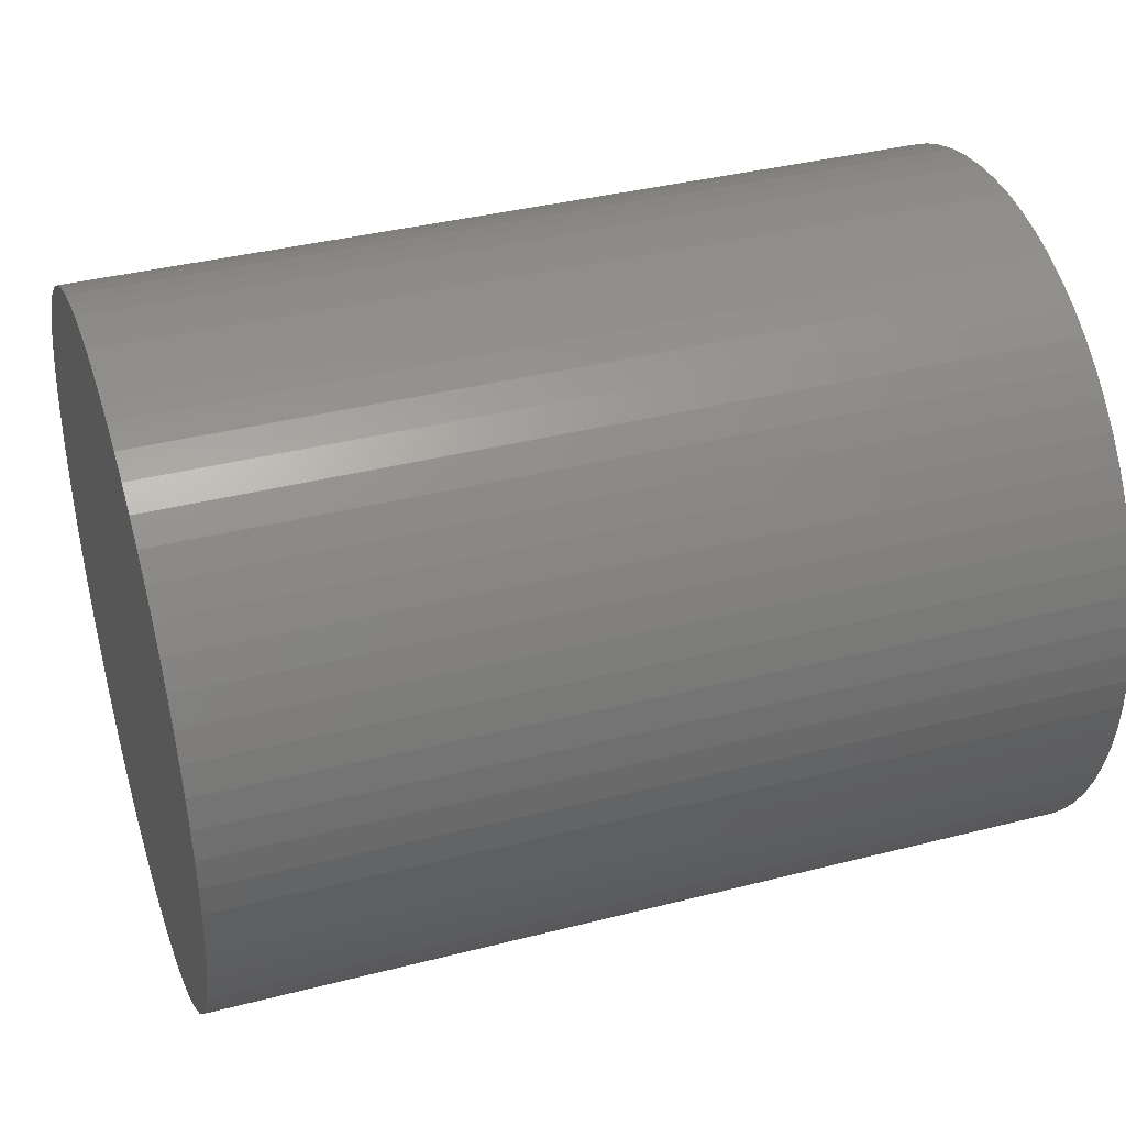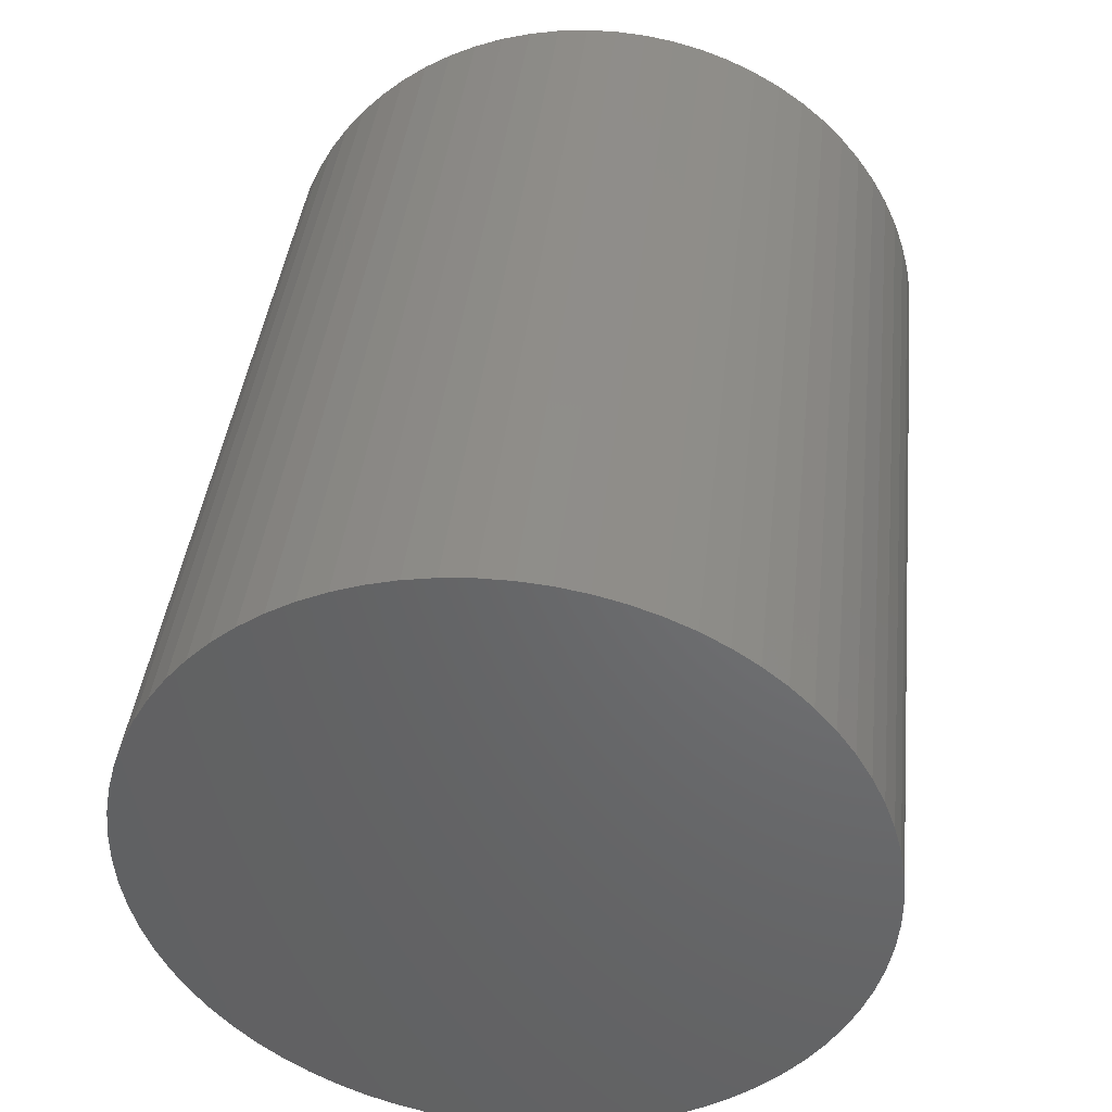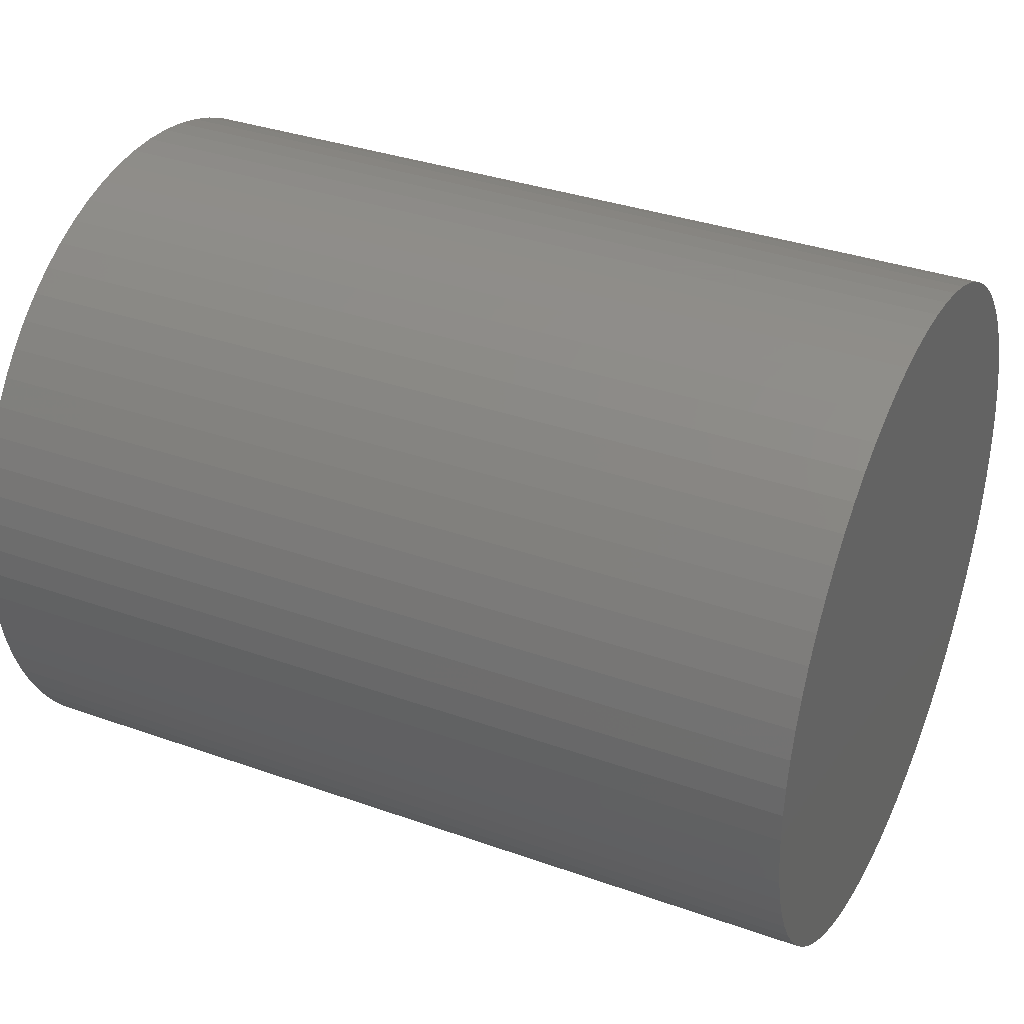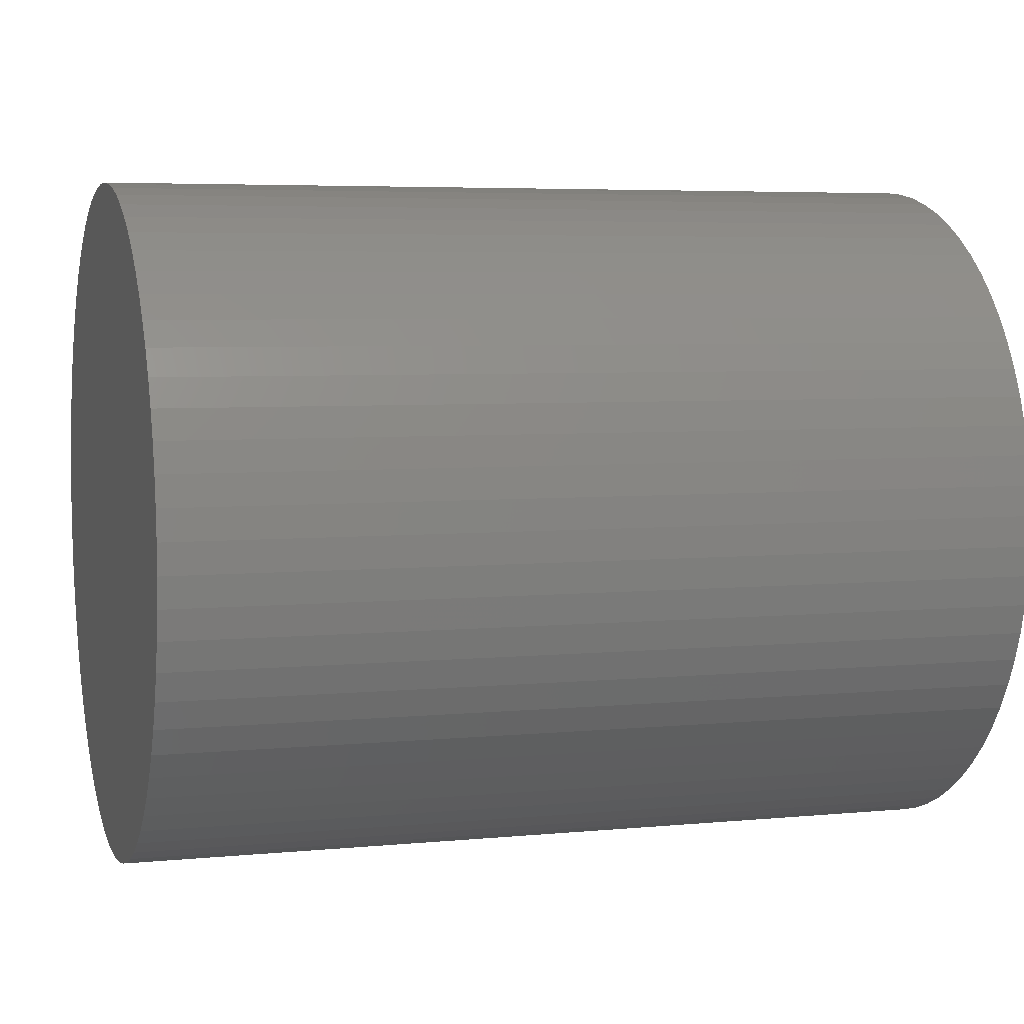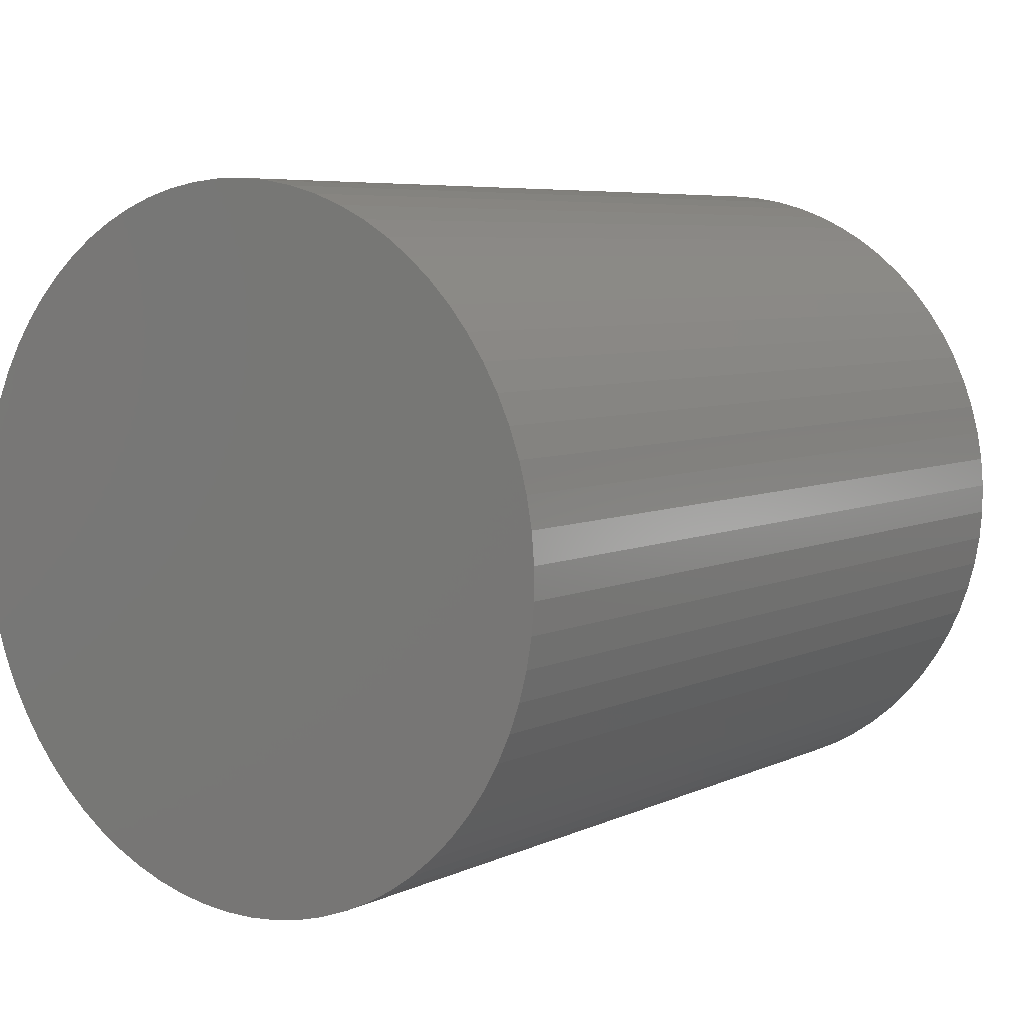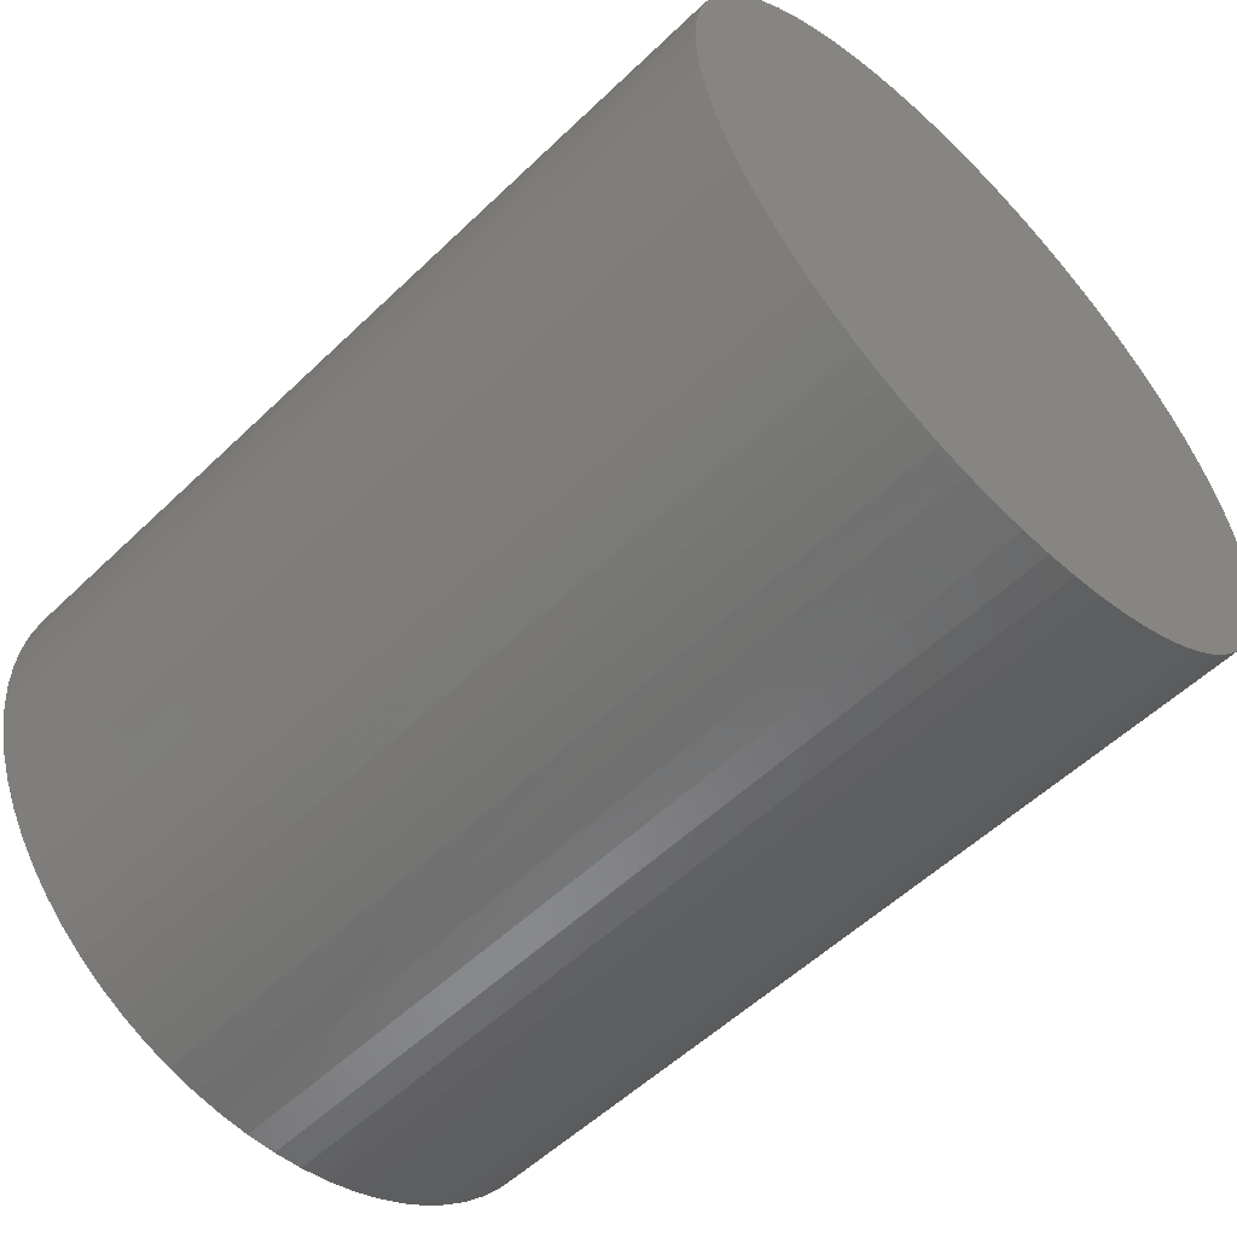
<metadata>
{"format":"stl","ext":"stl","renderer":"f3d","projection":"perspective","resolution":1024,"background":"white","views":[{"elev":38.0,"azim":-18.0,"up":"+Z"},{"elev":40.7,"azim":96.3,"up":"+Z"},{"elev":35.2,"azim":25.2,"up":"+Z"},{"elev":5.3,"azim":163.2,"up":"+Z"},{"elev":6.3,"azim":-53.3,"up":"+Z"},{"elev":-55.4,"azim":45.1,"up":"+Y"}]}
</metadata>
<code>
# stl→obj: 144 verts, 284 faces
v -0.5 0.01745 -0.3996
v 0.5 0.05221 -0.3966
v 0.5 0.01745 -0.3996
v -0.5 0.05221 -0.3966
v 0.5 0.08658 -0.3905
v -0.5 0.08658 -0.3905
v 0.5 0.1203 -0.3815
v -0.5 0.1203 -0.3815
v 0.5 0.1531 -0.3696
v -0.5 0.1531 -0.3696
v 0.5 0.1847 -0.3548
v -0.5 0.1847 -0.3548
v 0.5 0.2149 -0.3374
v -0.5 0.2149 -0.3374
v 0.5 0.2435 -0.3173
v -0.5 0.2435 -0.3173
v 0.5 0.2702 -0.2949
v -0.5 0.2702 -0.2949
v -0.5 0.2949 -0.2702
v 0.5 0.2949 -0.2702
v -0.5 0.3173 -0.2435
v 0.5 0.3173 -0.2435
v -0.5 0.3374 -0.2149
v 0.5 0.3374 -0.2149
v -0.5 0.3548 -0.1847
v 0.5 0.3548 -0.1847
v -0.5 0.3696 -0.1531
v 0.5 0.3696 -0.1531
v -0.5 0.3815 -0.1203
v 0.5 0.3815 -0.1203
v -0.5 0.3905 -0.08658
v 0.5 0.3905 -0.08658
v -0.5 0.3966 -0.05221
v 0.5 0.3966 -0.05221
v -0.5 0.3996 -0.01745
v 0.5 0.3996 -0.01745
v -0.5 0.3996 0.01745
v 0.5 0.3996 0.01745
v -0.5 0.3966 0.05221
v 0.5 0.3966 0.05221
v -0.5 0.3905 0.08658
v 0.5 0.3905 0.08658
v -0.5 0.3815 0.1203
v 0.5 0.3815 0.1203
v -0.5 0.3696 0.1531
v 0.5 0.3696 0.1531
v -0.5 0.3548 0.1847
v 0.5 0.3548 0.1847
v -0.5 0.3374 0.2149
v 0.5 0.3374 0.2149
v -0.5 0.3173 0.2435
v 0.5 0.3173 0.2435
v -0.5 0.2949 0.2702
v 0.5 0.2949 0.2702
v -0.5 0.2702 0.2949
v 0.5 0.2702 0.2949
v 0.5 0.2435 0.3173
v -0.5 0.2435 0.3173
v 0.5 0.2149 0.3374
v -0.5 0.2149 0.3374
v 0.5 0.1847 0.3548
v -0.5 0.1847 0.3548
v 0.5 0.1531 0.3696
v -0.5 0.1531 0.3696
v 0.5 0.1203 0.3815
v -0.5 0.1203 0.3815
v 0.5 0.08658 0.3905
v -0.5 0.08658 0.3905
v 0.5 0.05221 0.3966
v -0.5 0.05221 0.3966
v 0.5 0.01745 0.3996
v -0.5 0.01745 0.3996
v 0.5 -0.01745 0.3996
v -0.5 -0.01745 0.3996
v 0.5 -0.05221 0.3966
v -0.5 -0.05221 0.3966
v 0.5 -0.08658 0.3905
v -0.5 -0.08658 0.3905
v 0.5 -0.1203 0.3815
v -0.5 -0.1203 0.3815
v 0.5 -0.1531 0.3696
v -0.5 -0.1531 0.3696
v 0.5 -0.1847 0.3548
v -0.5 -0.1847 0.3548
v 0.5 -0.2149 0.3374
v -0.5 -0.2149 0.3374
v 0.5 -0.2435 0.3173
v -0.5 -0.2435 0.3173
v 0.5 -0.2702 0.2949
v -0.5 -0.2702 0.2949
v -0.5 -0.2949 0.2702
v 0.5 -0.2949 0.2702
v -0.5 -0.3173 0.2435
v 0.5 -0.3173 0.2435
v -0.5 -0.3374 0.2149
v 0.5 -0.3374 0.2149
v -0.5 -0.3548 0.1847
v 0.5 -0.3548 0.1847
v -0.5 -0.3696 0.1531
v 0.5 -0.3696 0.1531
v -0.5 -0.3815 0.1203
v 0.5 -0.3815 0.1203
v -0.5 -0.3905 0.08658
v 0.5 -0.3905 0.08658
v -0.5 -0.3966 0.05221
v 0.5 -0.3966 0.05221
v -0.5 -0.3996 0.01745
v 0.5 -0.3996 0.01745
v -0.5 -0.3996 -0.01745
v 0.5 -0.3996 -0.01745
v -0.5 -0.3966 -0.05221
v 0.5 -0.3966 -0.05221
v -0.5 -0.3905 -0.08658
v 0.5 -0.3905 -0.08658
v -0.5 -0.3815 -0.1203
v 0.5 -0.3815 -0.1203
v -0.5 -0.3696 -0.1531
v 0.5 -0.3696 -0.1531
v -0.5 -0.3548 -0.1847
v 0.5 -0.3548 -0.1847
v -0.5 -0.3374 -0.2149
v 0.5 -0.3374 -0.2149
v -0.5 -0.3173 -0.2435
v 0.5 -0.3173 -0.2435
v -0.5 -0.2949 -0.2702
v 0.5 -0.2949 -0.2702
v -0.5 -0.2702 -0.2949
v 0.5 -0.2702 -0.2949
v 0.5 -0.2435 -0.3173
v -0.5 -0.2435 -0.3173
v 0.5 -0.2149 -0.3374
v -0.5 -0.2149 -0.3374
v 0.5 -0.1847 -0.3548
v -0.5 -0.1847 -0.3548
v 0.5 -0.1531 -0.3696
v -0.5 -0.1531 -0.3696
v 0.5 -0.1203 -0.3815
v -0.5 -0.1203 -0.3815
v 0.5 -0.08658 -0.3905
v -0.5 -0.08658 -0.3905
v 0.5 -0.05221 -0.3966
v -0.5 -0.05221 -0.3966
v 0.5 -0.01745 -0.3996
v -0.5 -0.01745 -0.3996
f 1 2 3
f 2 1 4
f 4 5 2
f 5 4 6
f 6 7 5
f 7 6 8
f 8 9 7
f 9 8 10
f 10 11 9
f 11 10 12
f 12 13 11
f 13 12 14
f 14 15 13
f 15 14 16
f 16 17 15
f 17 16 18
f 17 19 20
f 19 17 18
f 20 21 22
f 21 20 19
f 22 23 24
f 23 22 21
f 24 25 26
f 25 24 23
f 26 27 28
f 27 26 25
f 28 29 30
f 29 28 27
f 30 31 32
f 31 30 29
f 32 33 34
f 33 32 31
f 34 35 36
f 35 34 33
f 36 37 38
f 37 36 35
f 38 39 40
f 39 38 37
f 40 41 42
f 41 40 39
f 42 43 44
f 43 42 41
f 44 45 46
f 45 44 43
f 46 47 48
f 47 46 45
f 48 49 50
f 49 48 47
f 50 51 52
f 51 50 49
f 52 53 54
f 53 52 51
f 54 55 56
f 55 54 53
f 55 57 56
f 57 55 58
f 58 59 57
f 59 58 60
f 60 61 59
f 61 60 62
f 62 63 61
f 63 62 64
f 64 65 63
f 65 64 66
f 66 67 65
f 67 66 68
f 68 69 67
f 69 68 70
f 70 71 69
f 71 70 72
f 72 73 71
f 73 72 74
f 74 75 73
f 75 74 76
f 76 77 75
f 77 76 78
f 78 79 77
f 79 78 80
f 80 81 79
f 81 80 82
f 82 83 81
f 83 82 84
f 84 85 83
f 85 84 86
f 86 87 85
f 87 86 88
f 88 89 87
f 89 88 90
f 91 89 90
f 89 91 92
f 93 92 91
f 92 93 94
f 95 94 93
f 94 95 96
f 97 96 95
f 96 97 98
f 99 98 97
f 98 99 100
f 101 100 99
f 100 101 102
f 103 102 101
f 102 103 104
f 105 104 103
f 104 105 106
f 107 106 105
f 106 107 108
f 109 108 107
f 108 109 110
f 111 110 109
f 110 111 112
f 113 112 111
f 112 113 114
f 115 114 113
f 114 115 116
f 117 116 115
f 116 117 118
f 119 118 117
f 118 119 120
f 121 120 119
f 120 121 122
f 123 122 121
f 122 123 124
f 125 124 123
f 124 125 126
f 127 126 125
f 126 127 128
f 127 129 128
f 129 127 130
f 130 131 129
f 131 130 132
f 132 133 131
f 133 132 134
f 134 135 133
f 135 134 136
f 136 137 135
f 137 136 138
f 138 139 137
f 139 138 140
f 140 141 139
f 141 140 142
f 142 143 141
f 143 142 144
f 144 3 143
f 3 144 1
f 33 37 35
f 33 39 37
f 31 39 33
f 31 41 39
f 29 41 31
f 29 43 41
f 27 43 29
f 27 45 43
f 25 45 27
f 25 47 45
f 23 47 25
f 23 49 47
f 21 49 23
f 21 51 49
f 19 51 21
f 19 53 51
f 18 53 19
f 18 55 53
f 16 55 18
f 16 58 55
f 14 58 16
f 14 60 58
f 12 60 14
f 12 62 60
f 10 62 12
f 10 64 62
f 8 64 10
f 8 66 64
f 6 66 8
f 6 68 66
f 4 68 6
f 4 70 68
f 1 70 4
f 1 72 70
f 144 72 1
f 144 74 72
f 142 74 144
f 142 76 74
f 140 76 142
f 140 78 76
f 138 78 140
f 138 80 78
f 136 80 138
f 136 82 80
f 134 82 136
f 134 84 82
f 132 84 134
f 132 86 84
f 130 86 132
f 130 88 86
f 127 88 130
f 127 90 88
f 125 90 127
f 125 91 90
f 123 91 125
f 123 93 91
f 121 93 123
f 121 95 93
f 119 95 121
f 119 97 95
f 117 97 119
f 117 99 97
f 115 99 117
f 115 101 99
f 113 101 115
f 113 103 101
f 111 103 113
f 111 105 103
f 109 105 111
f 105 109 107
f 40 36 38
f 40 34 36
f 42 34 40
f 42 32 34
f 44 32 42
f 44 30 32
f 46 30 44
f 46 28 30
f 48 28 46
f 48 26 28
f 50 26 48
f 50 24 26
f 52 24 50
f 52 22 24
f 54 22 52
f 54 20 22
f 56 20 54
f 56 17 20
f 57 17 56
f 57 15 17
f 59 15 57
f 59 13 15
f 61 13 59
f 61 11 13
f 63 11 61
f 63 9 11
f 65 9 63
f 65 7 9
f 67 7 65
f 67 5 7
f 69 5 67
f 69 2 5
f 71 2 69
f 71 3 2
f 73 3 71
f 73 143 3
f 75 143 73
f 75 141 143
f 77 141 75
f 77 139 141
f 79 139 77
f 79 137 139
f 81 137 79
f 81 135 137
f 83 135 81
f 83 133 135
f 85 133 83
f 85 131 133
f 87 131 85
f 87 129 131
f 89 129 87
f 89 128 129
f 92 128 89
f 92 126 128
f 94 126 92
f 94 124 126
f 96 124 94
f 96 122 124
f 98 122 96
f 98 120 122
f 100 120 98
f 100 118 120
f 102 118 100
f 102 116 118
f 104 116 102
f 104 114 116
f 106 114 104
f 106 112 114
f 108 112 106
f 112 108 110

</code>
